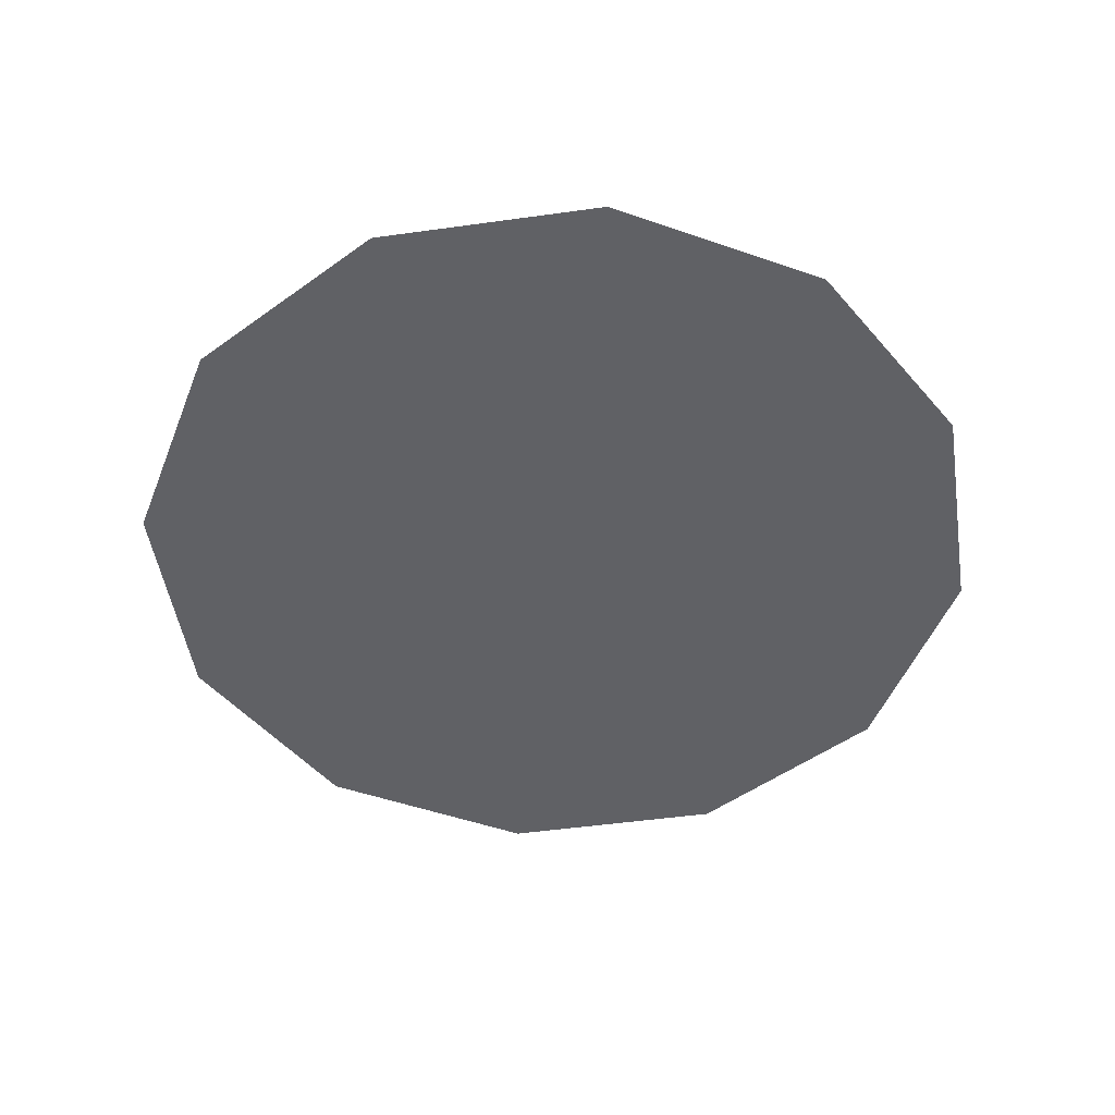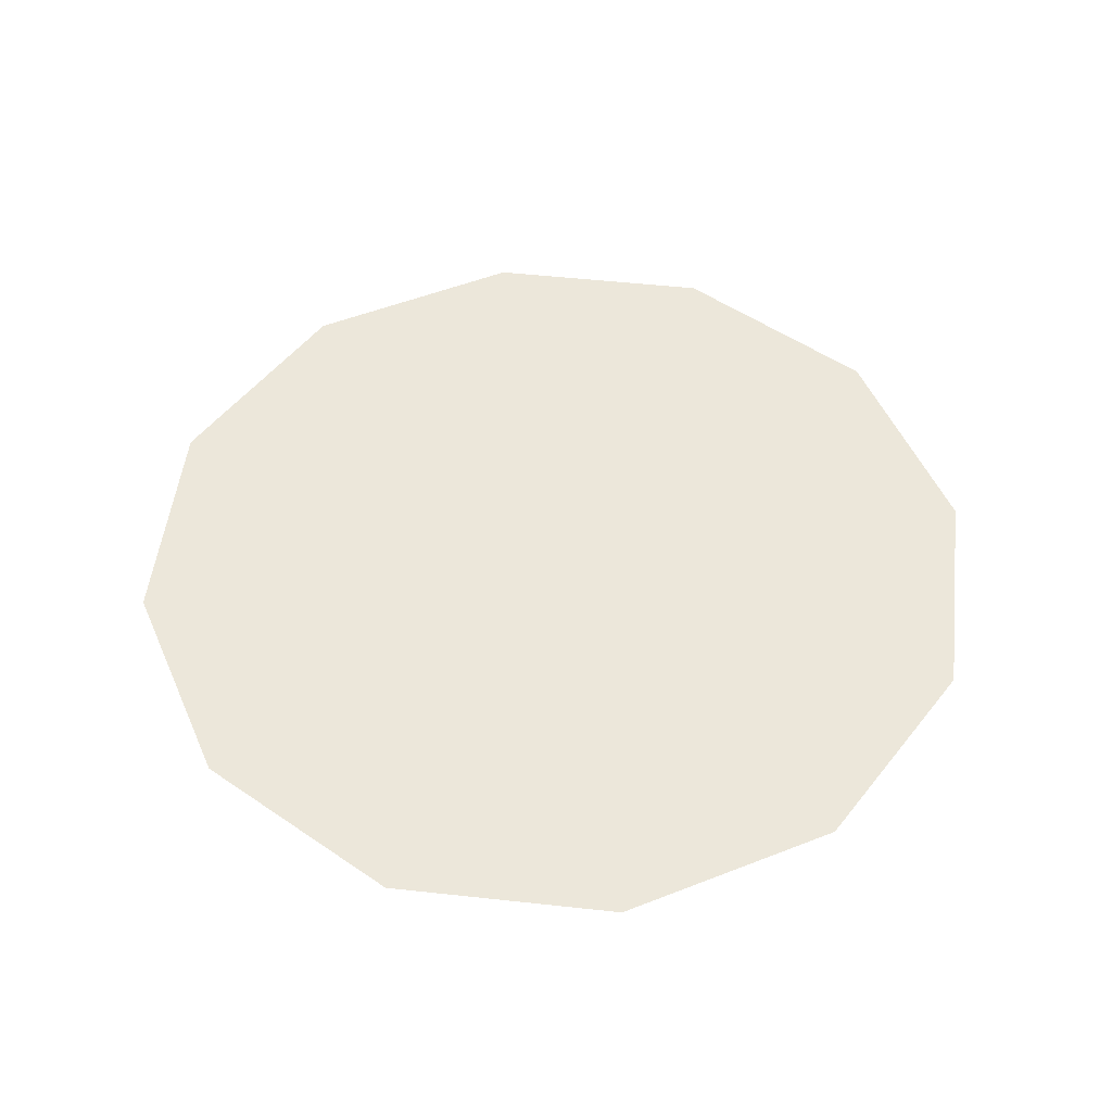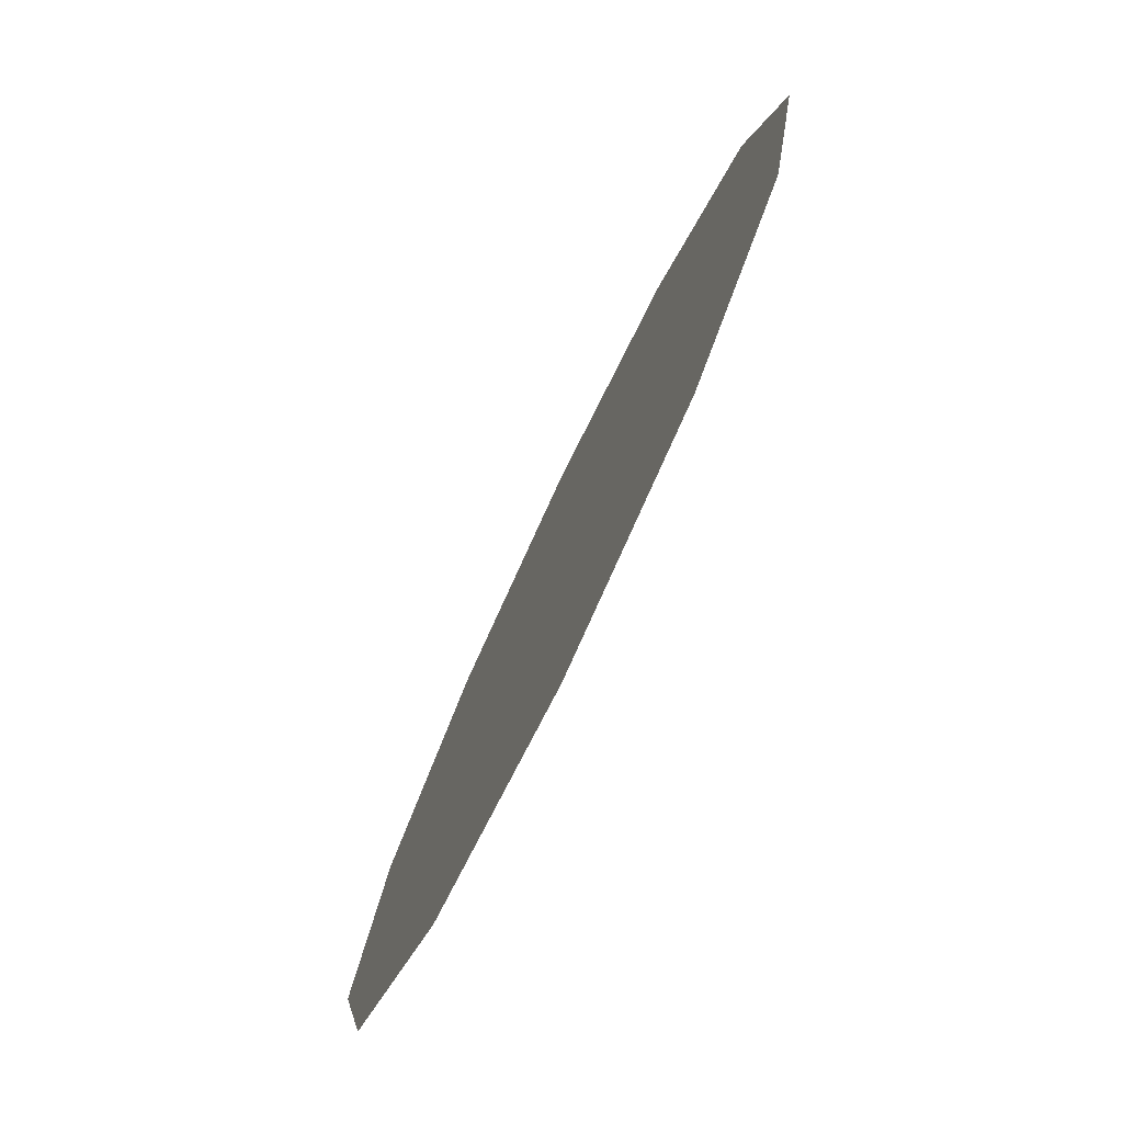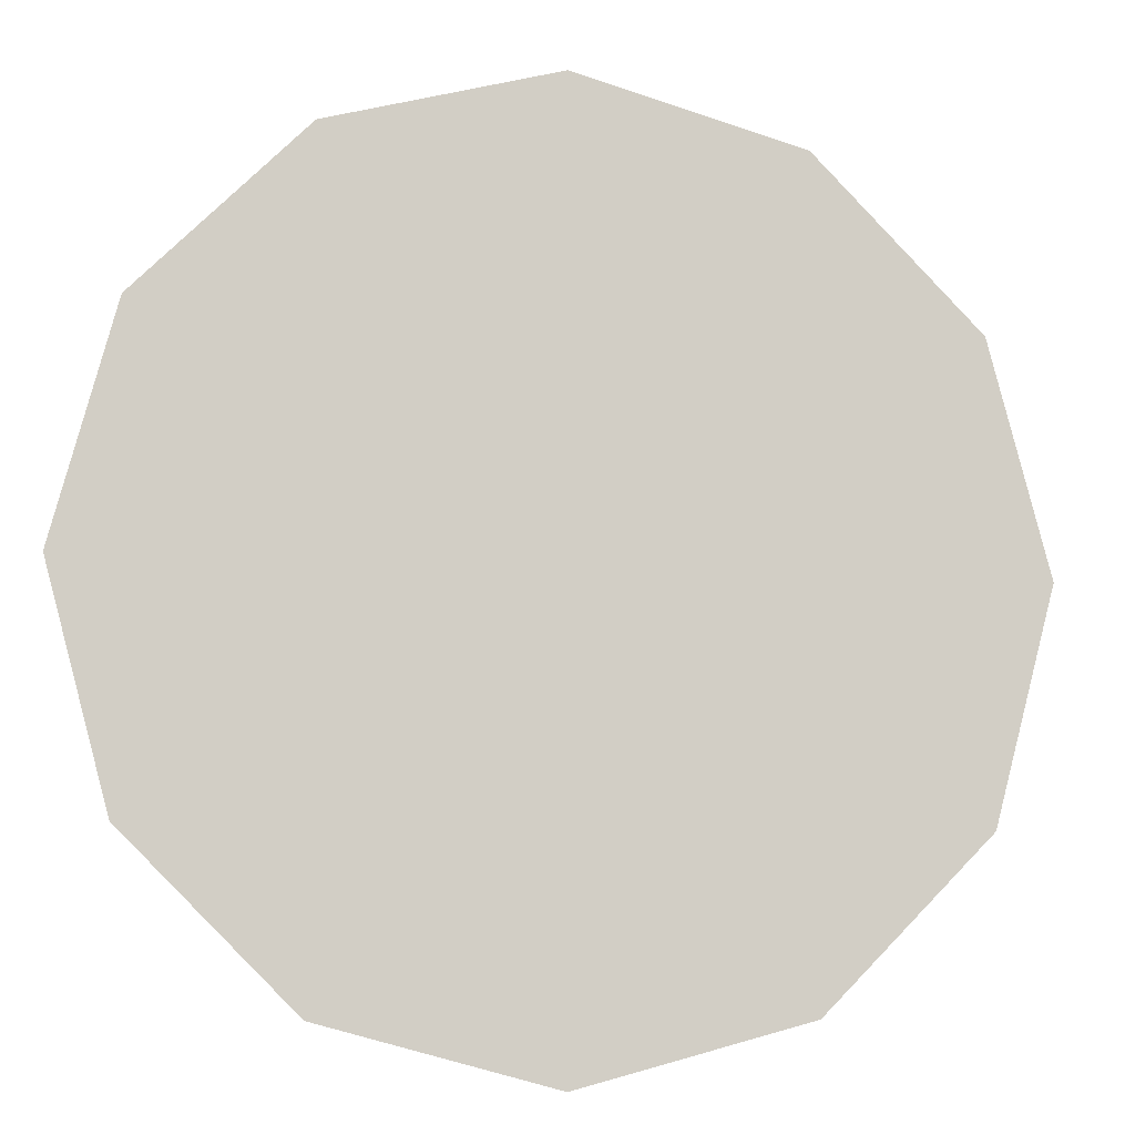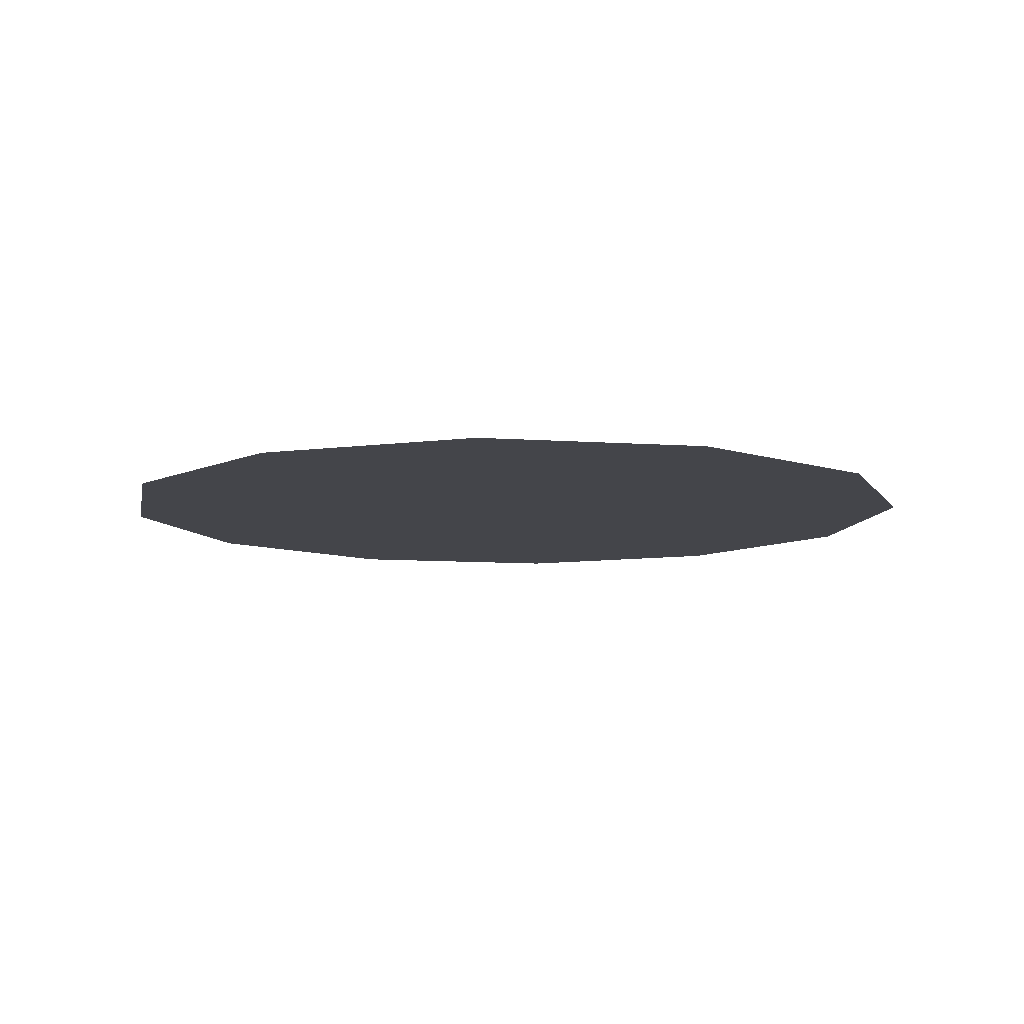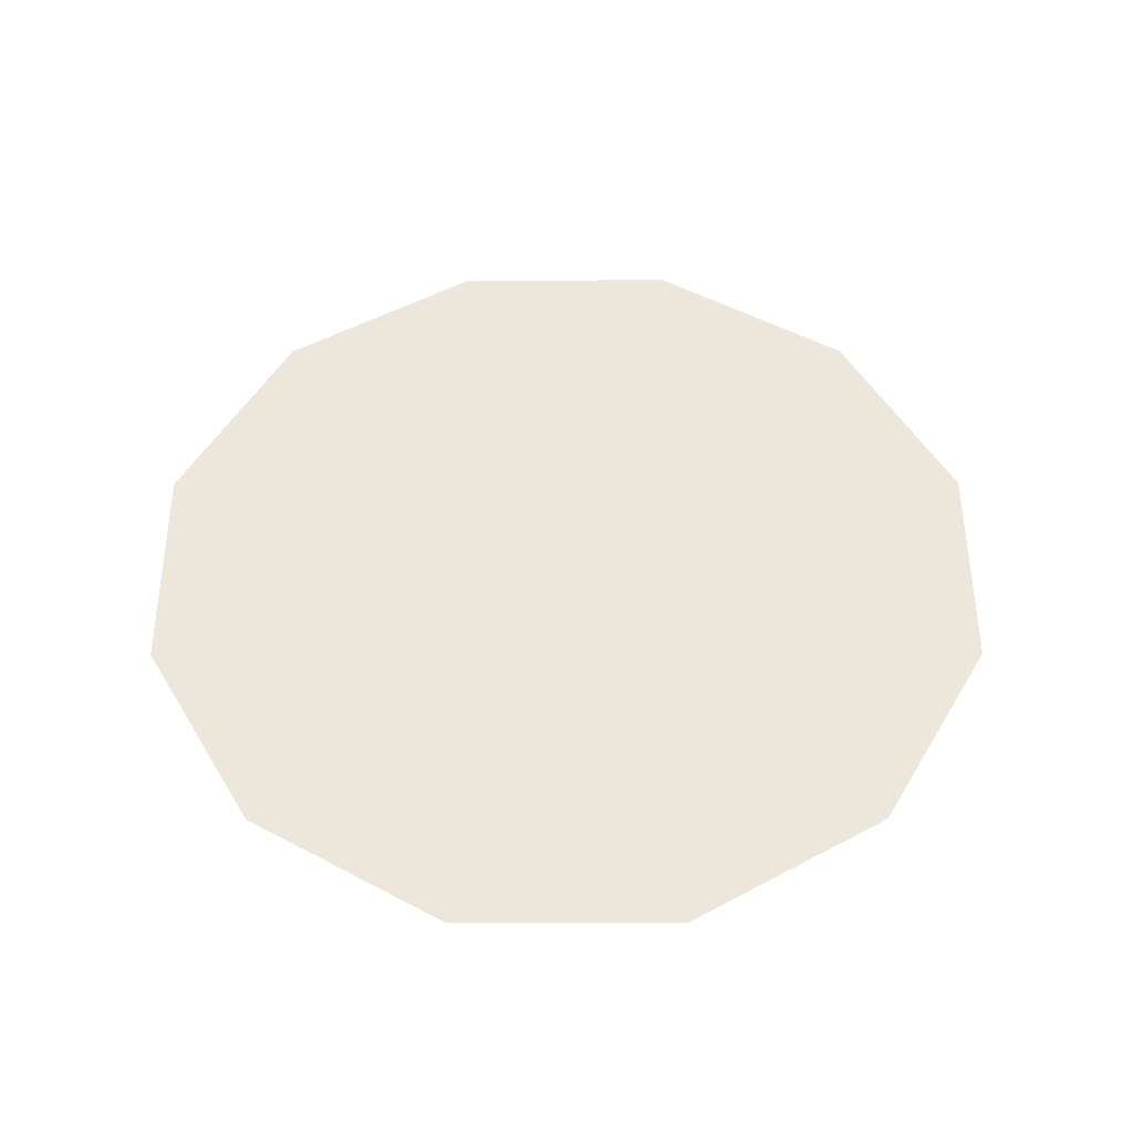
<metadata>
{"format":"obj","ext":"obj","renderer":"f3d","projection":"perspective","resolution":1024,"background":"white","views":[{"elev":-49.1,"azim":113.8,"up":"+Y"},{"elev":51.1,"azim":-38.2,"up":"+Y"},{"elev":-78.7,"azim":-115.6,"up":"+Z"},{"elev":-8.4,"azim":-12.1,"up":"+Z"},{"elev":-9.3,"azim":-55.6,"up":"+Y"},{"elev":51.8,"azim":134.9,"up":"+Y"}]}
</metadata>
<code>
g Converted object 0
v 0.8763 -0.001789 -5e-06
v 0.7589 -0.001789 0.4382
v 0.4382 -0.001789 0.7589
v 0 -0.001789 0.8763
v -0.4382 -0.001789 0.7589
v -0.7589 -0.001789 0.4382
v -0.8763 -0.001789 -5e-06
v -0.7589 -0.001789 -0.4382
v -0.4382 -0.001789 -0.7589
v -0 -0.001789 -0.8763
v 0.4382 -0.001789 -0.7589
v 0.7589 -0.001789 -0.4382
v 0 -0.001789 -5e-06
f 1 13 2
f 2 13 3
f 3 13 4
f 4 13 5
f 5 13 6
f 6 13 7
f 7 13 8
f 8 13 9
f 9 13 10
f 10 13 11
f 11 13 12
f 12 13 1

</code>
